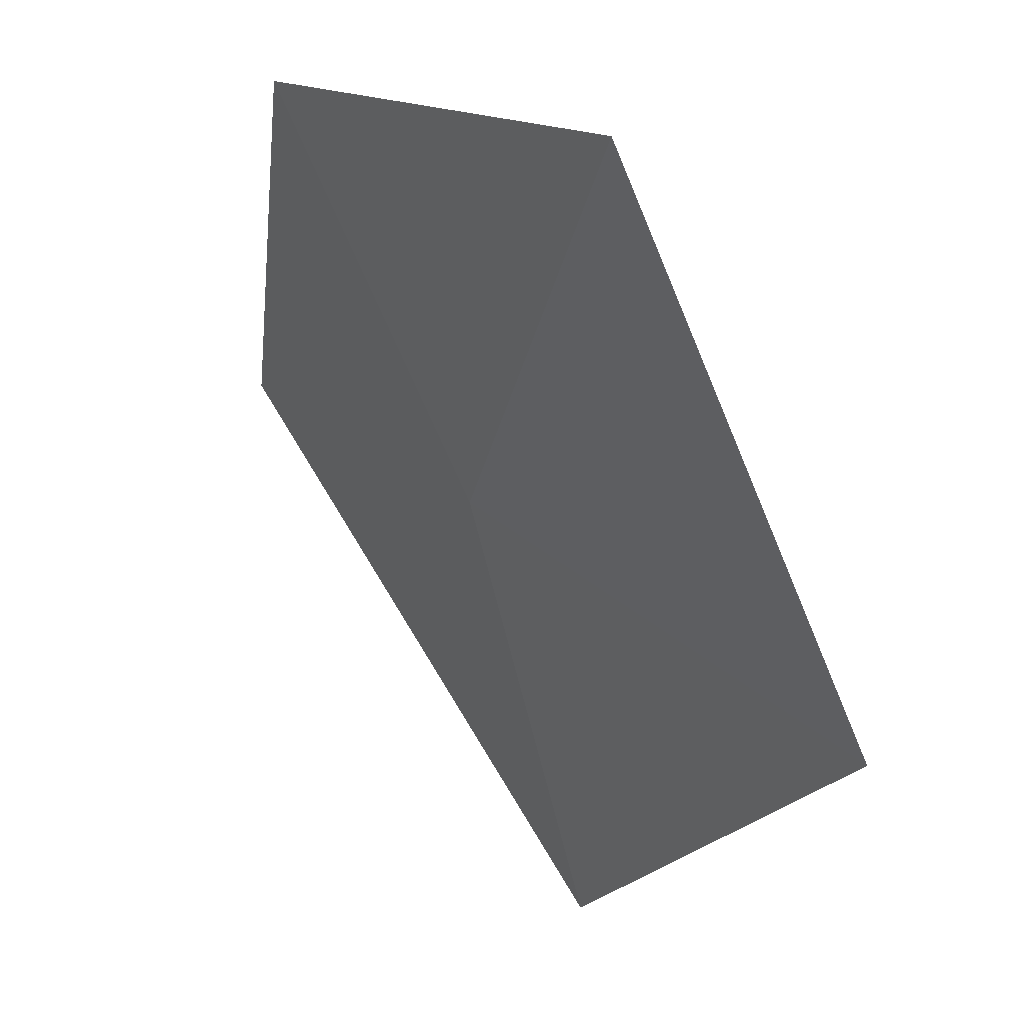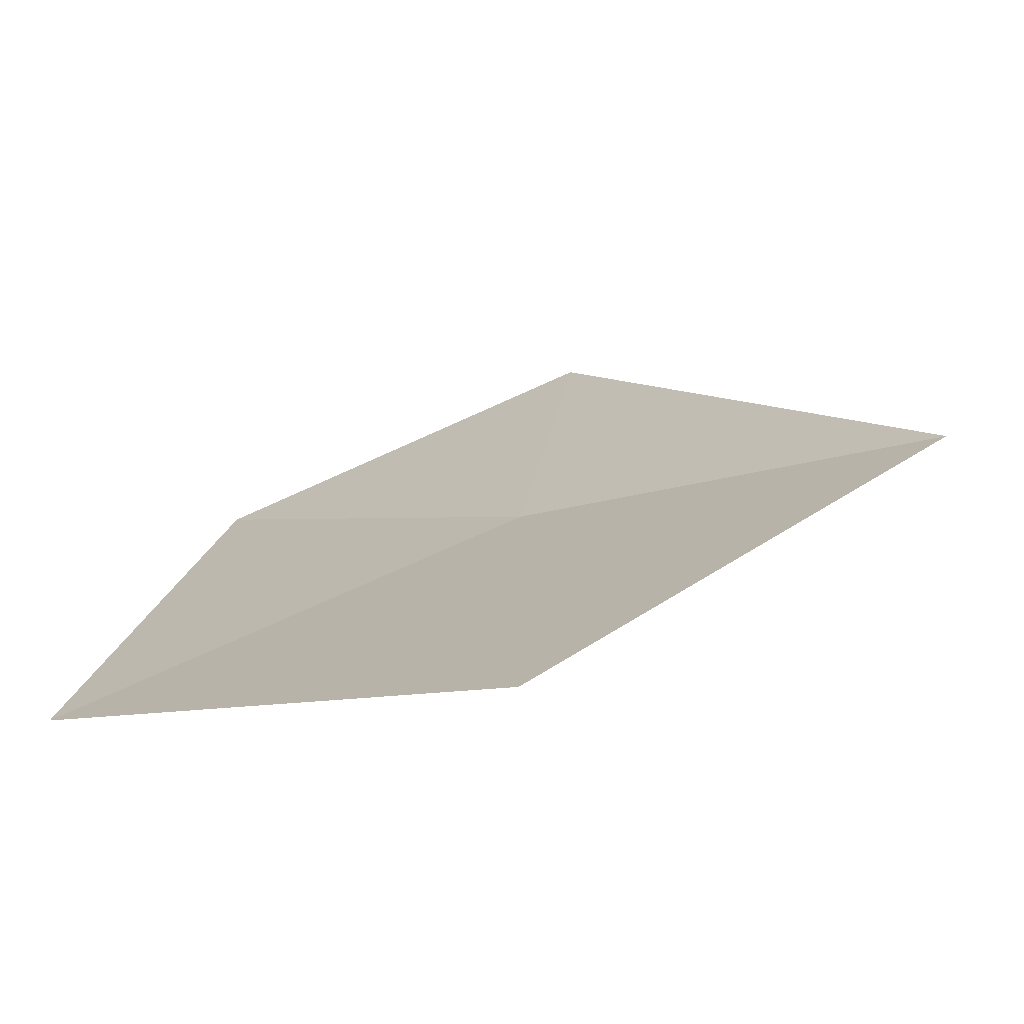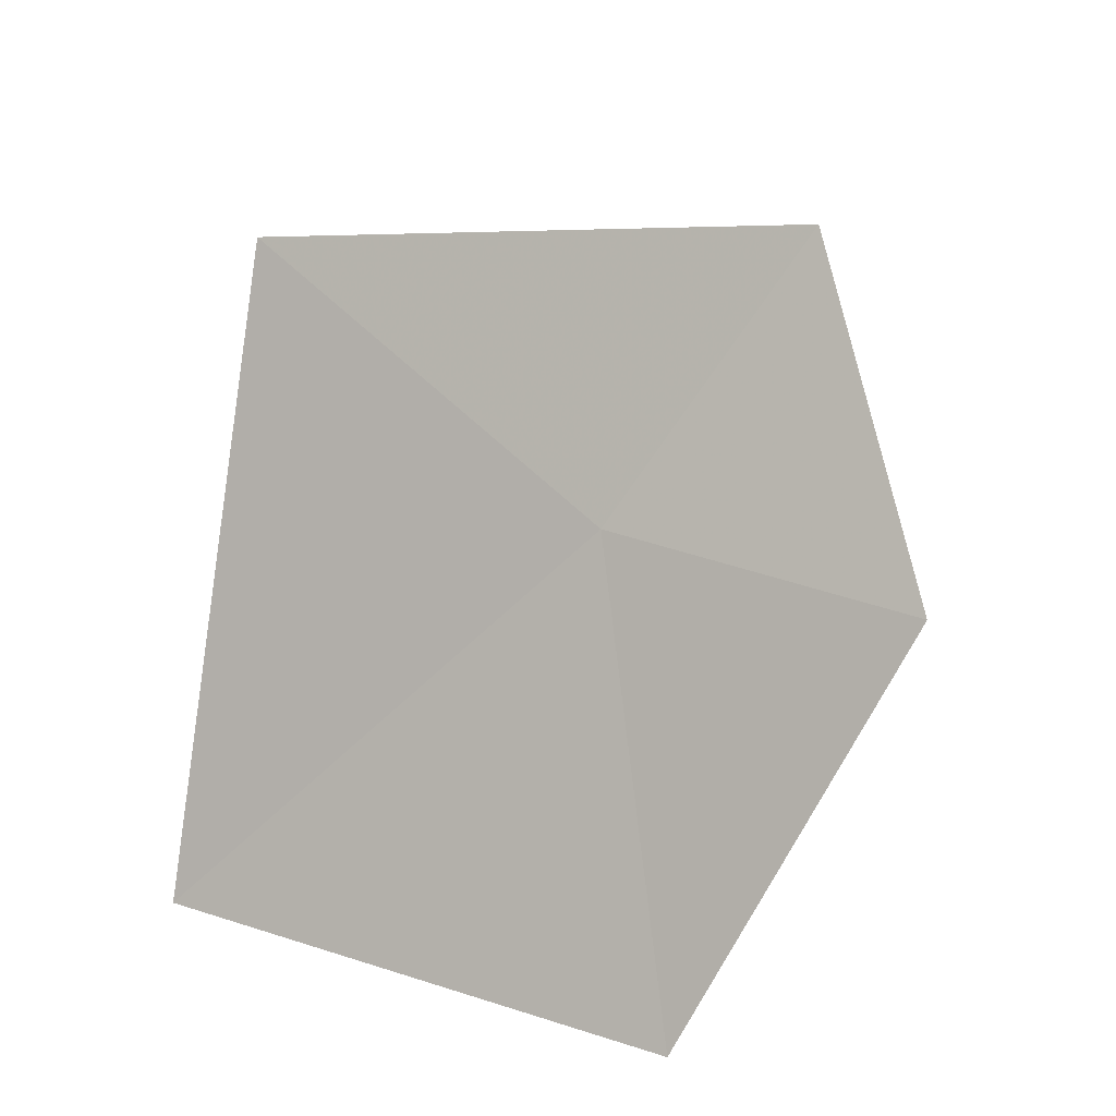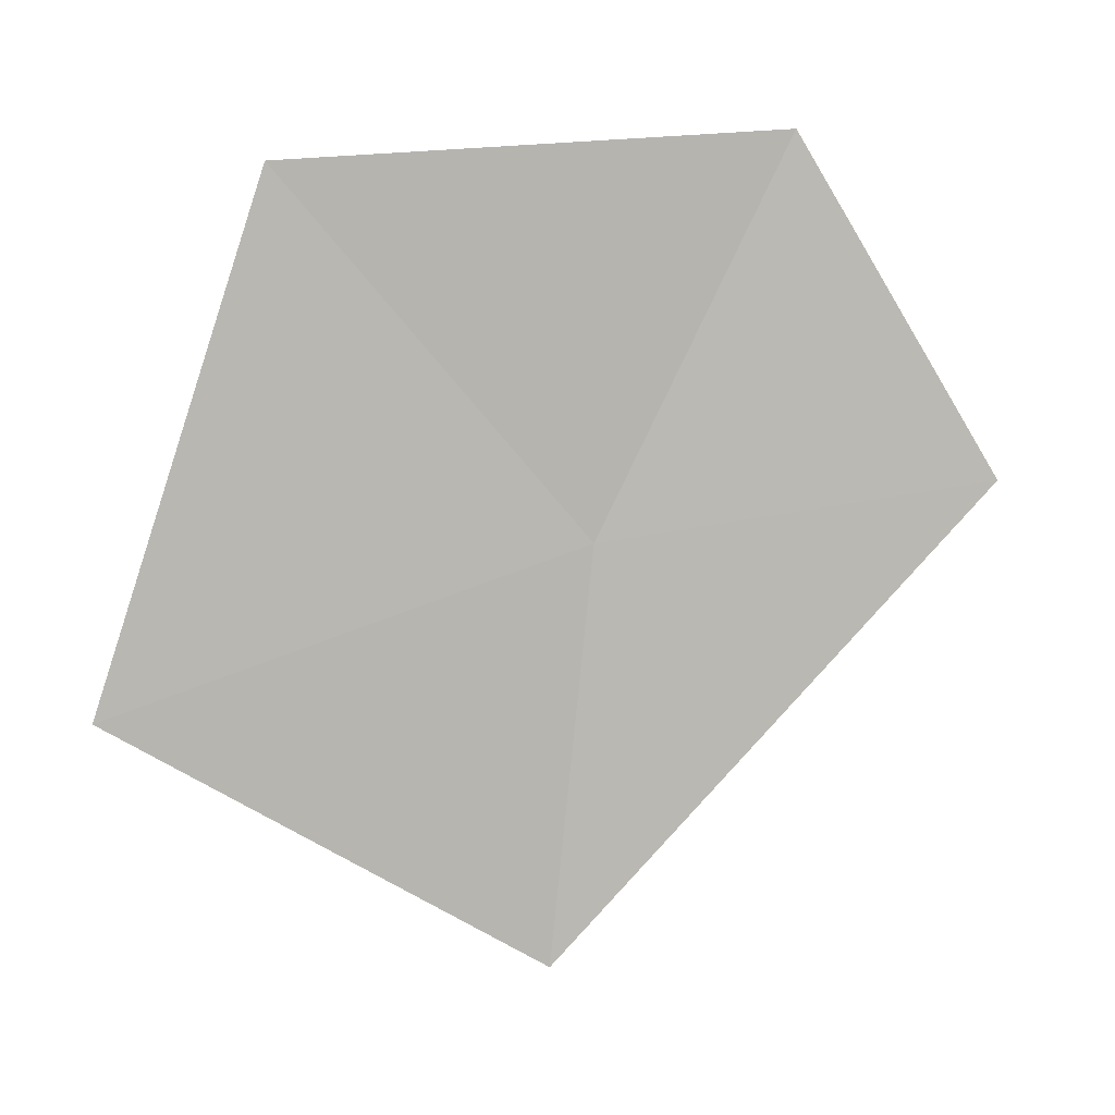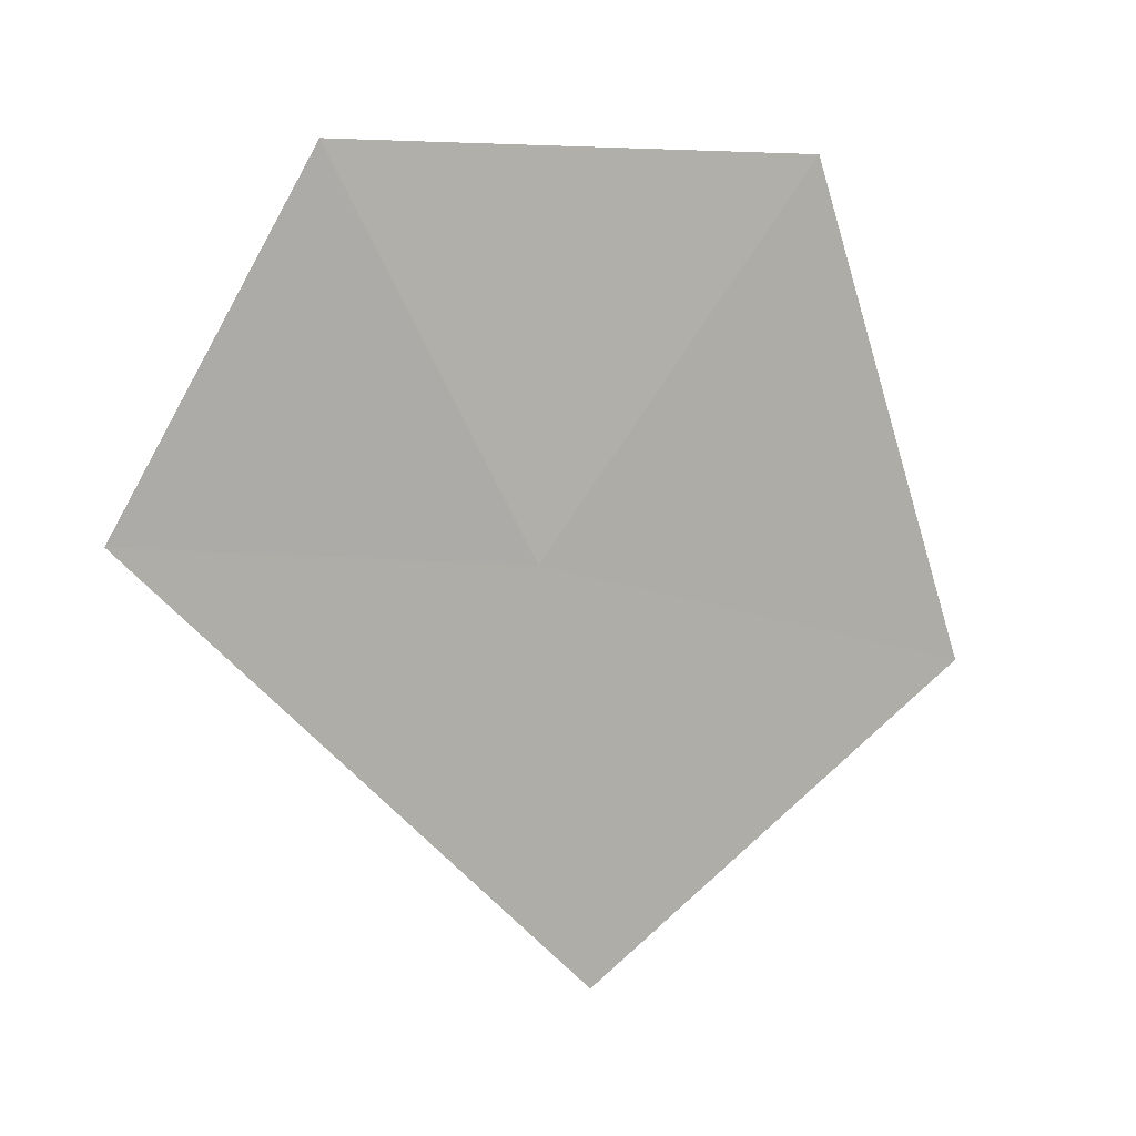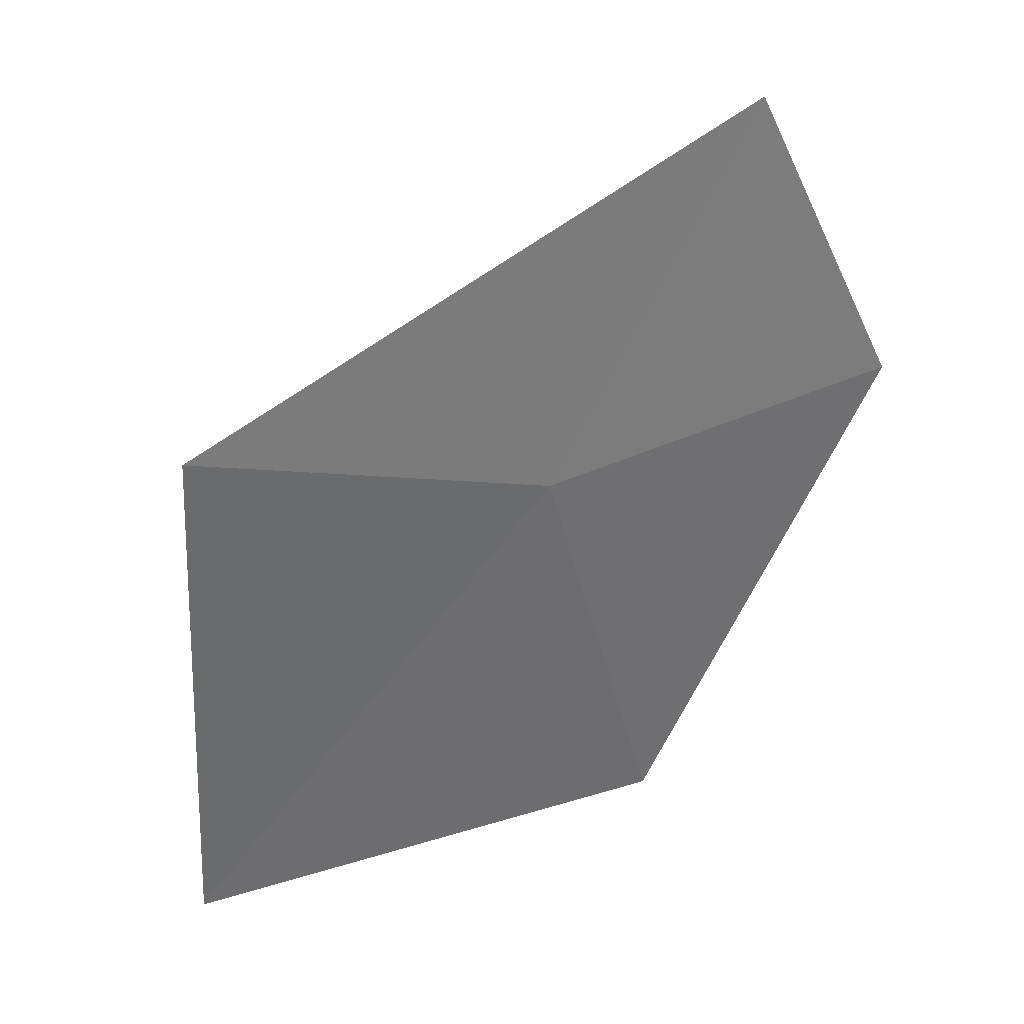
<metadata>
{"format":"obj","ext":"obj","renderer":"f3d","projection":"perspective","resolution":1024,"background":"white","views":[{"elev":-68.0,"azim":15.5,"up":"+Y"},{"elev":-33.7,"azim":119.6,"up":"+Y"},{"elev":-50.9,"azim":-139.9,"up":"+Y"},{"elev":3.5,"azim":116.4,"up":"+Z"},{"elev":16.1,"azim":-79.2,"up":"+Z"},{"elev":-12.3,"azim":-133.8,"up":"+Y"}]}
</metadata>
<code>
v -8.133 -7.054 32.88
v -8.145 -7.158 32.02
v -8.579 -6.369 33
v -7.533 -7.823 32.55
v -8.302 -6.699 33.69
v -7.68 -7.522 33.61
f 1 2 4
f 1 5 3
f 1 4 6
f 1 6 5
f 1 3 2

</code>
